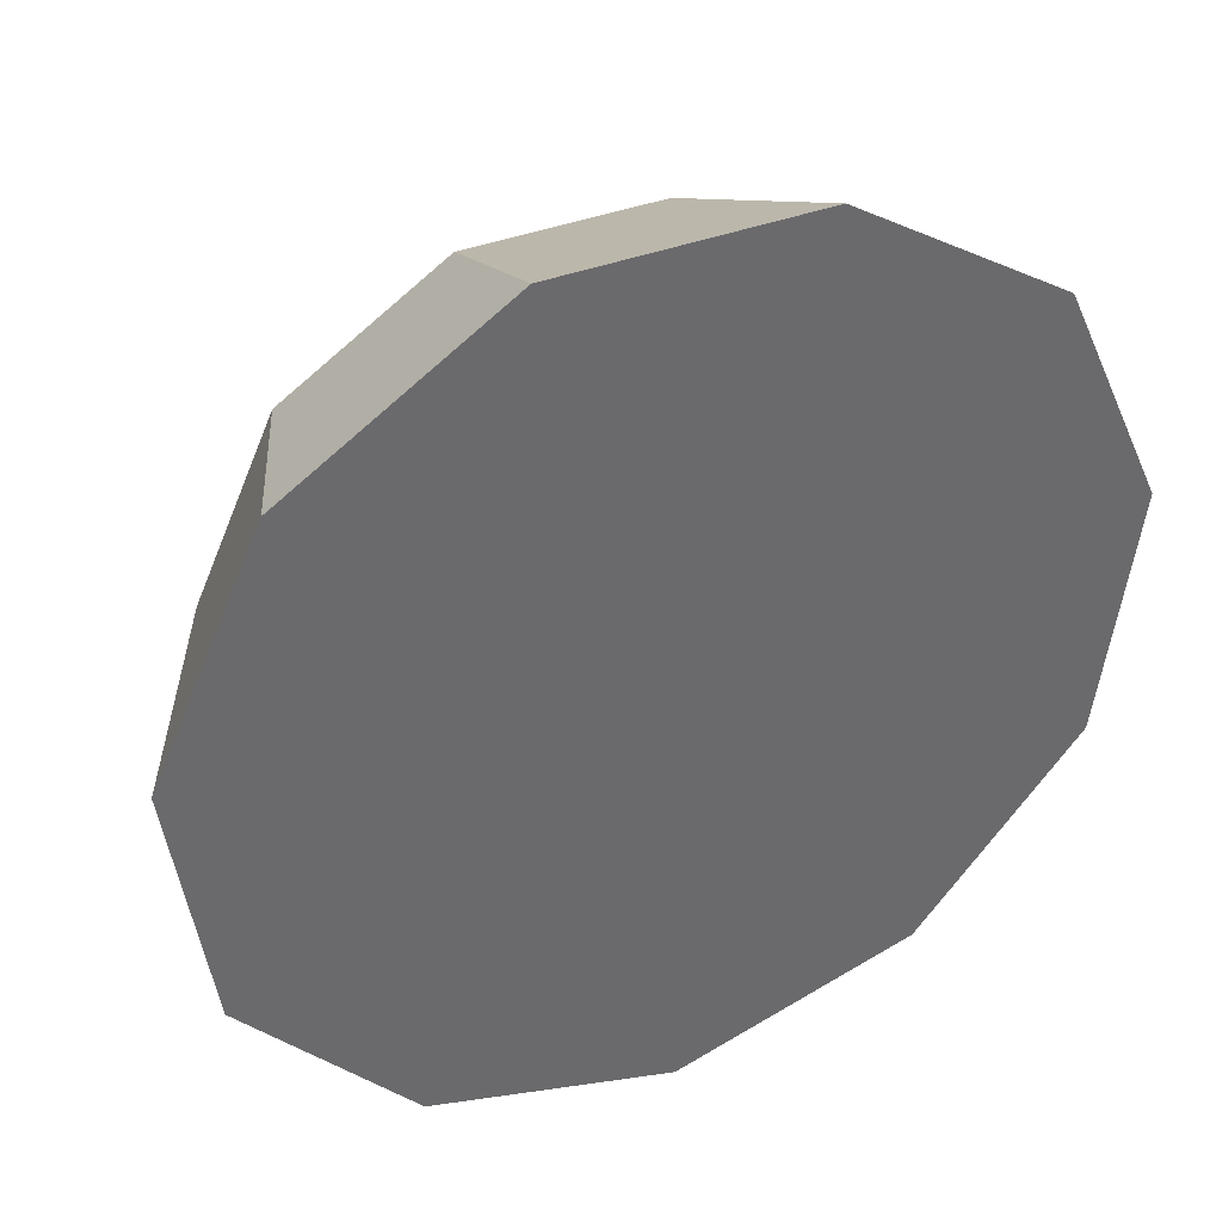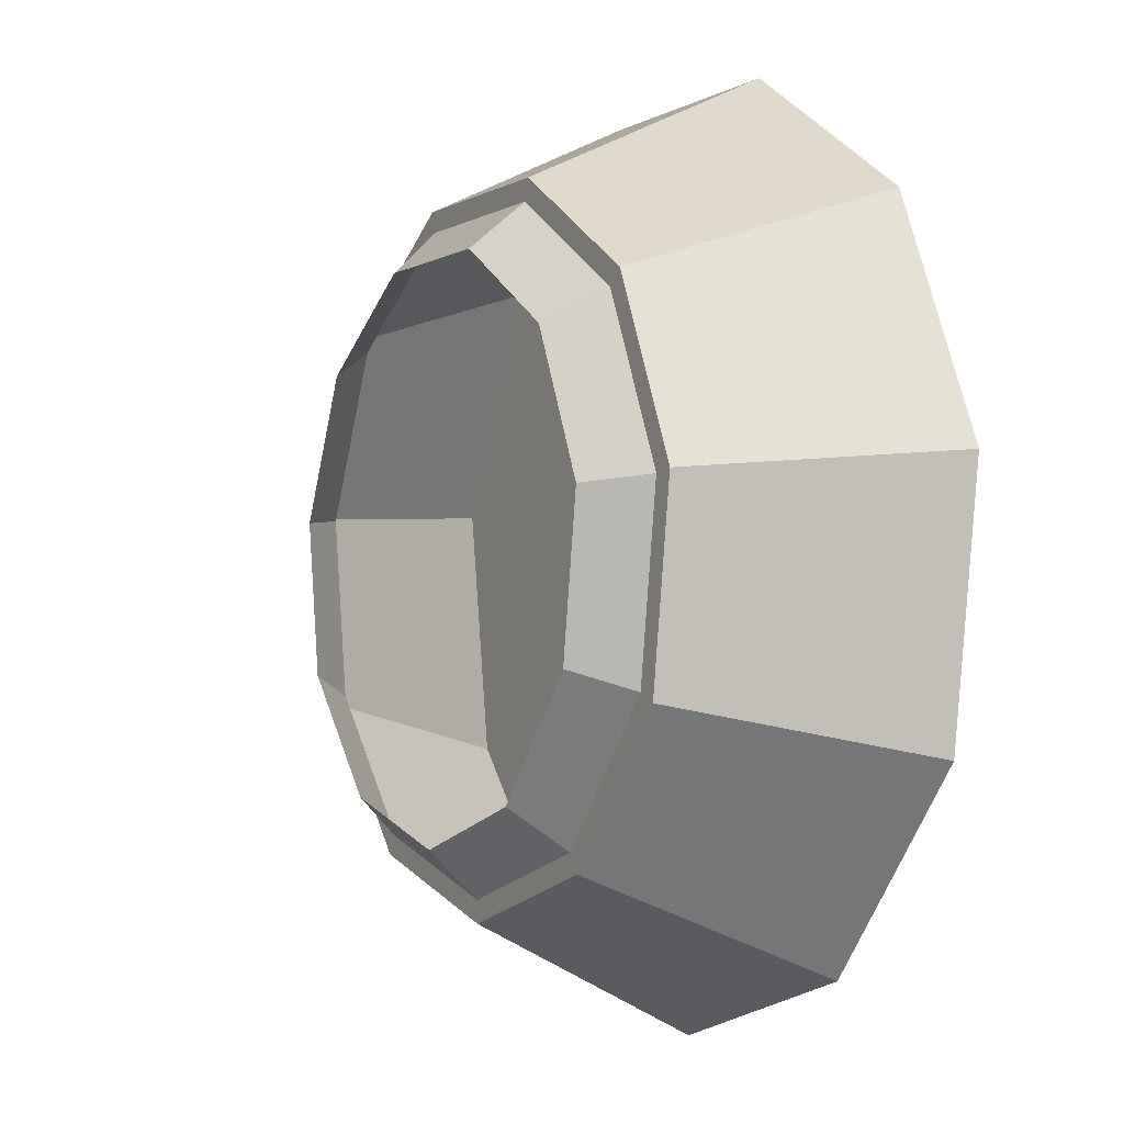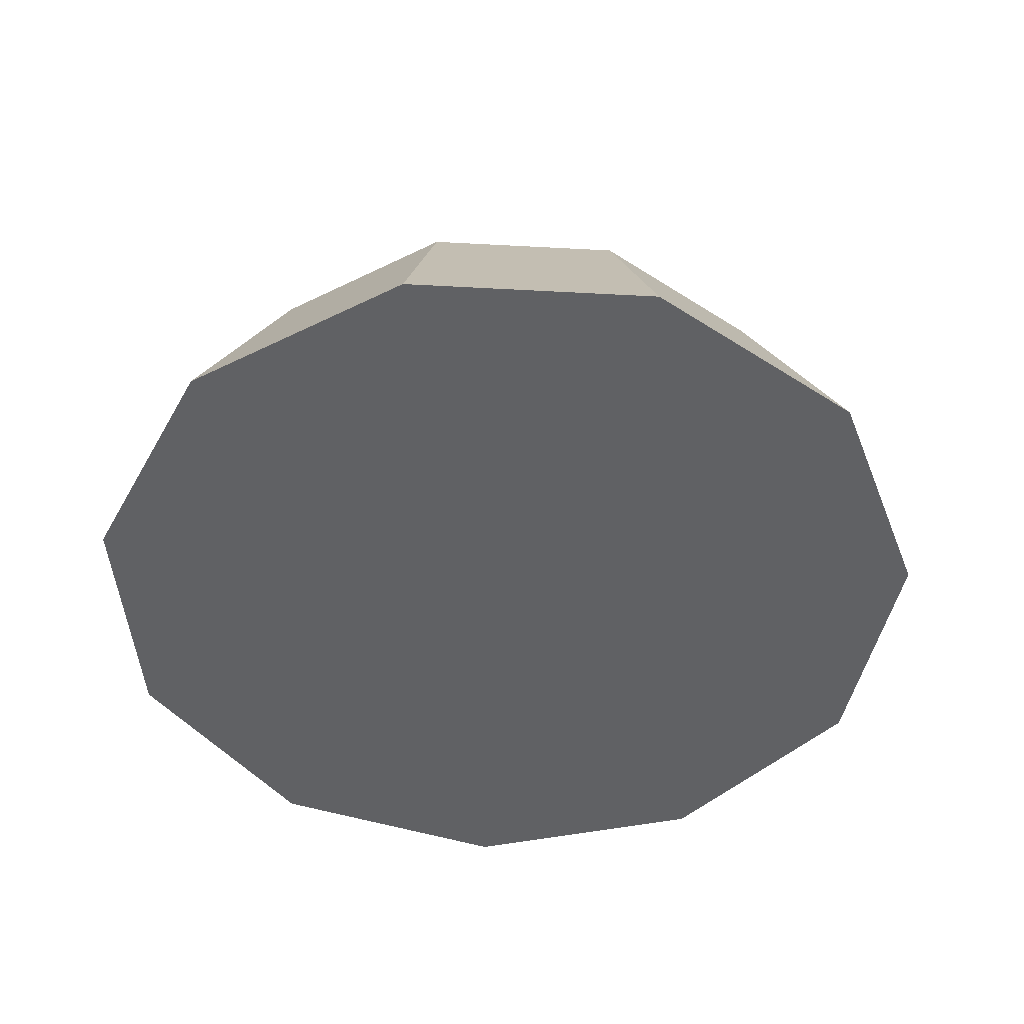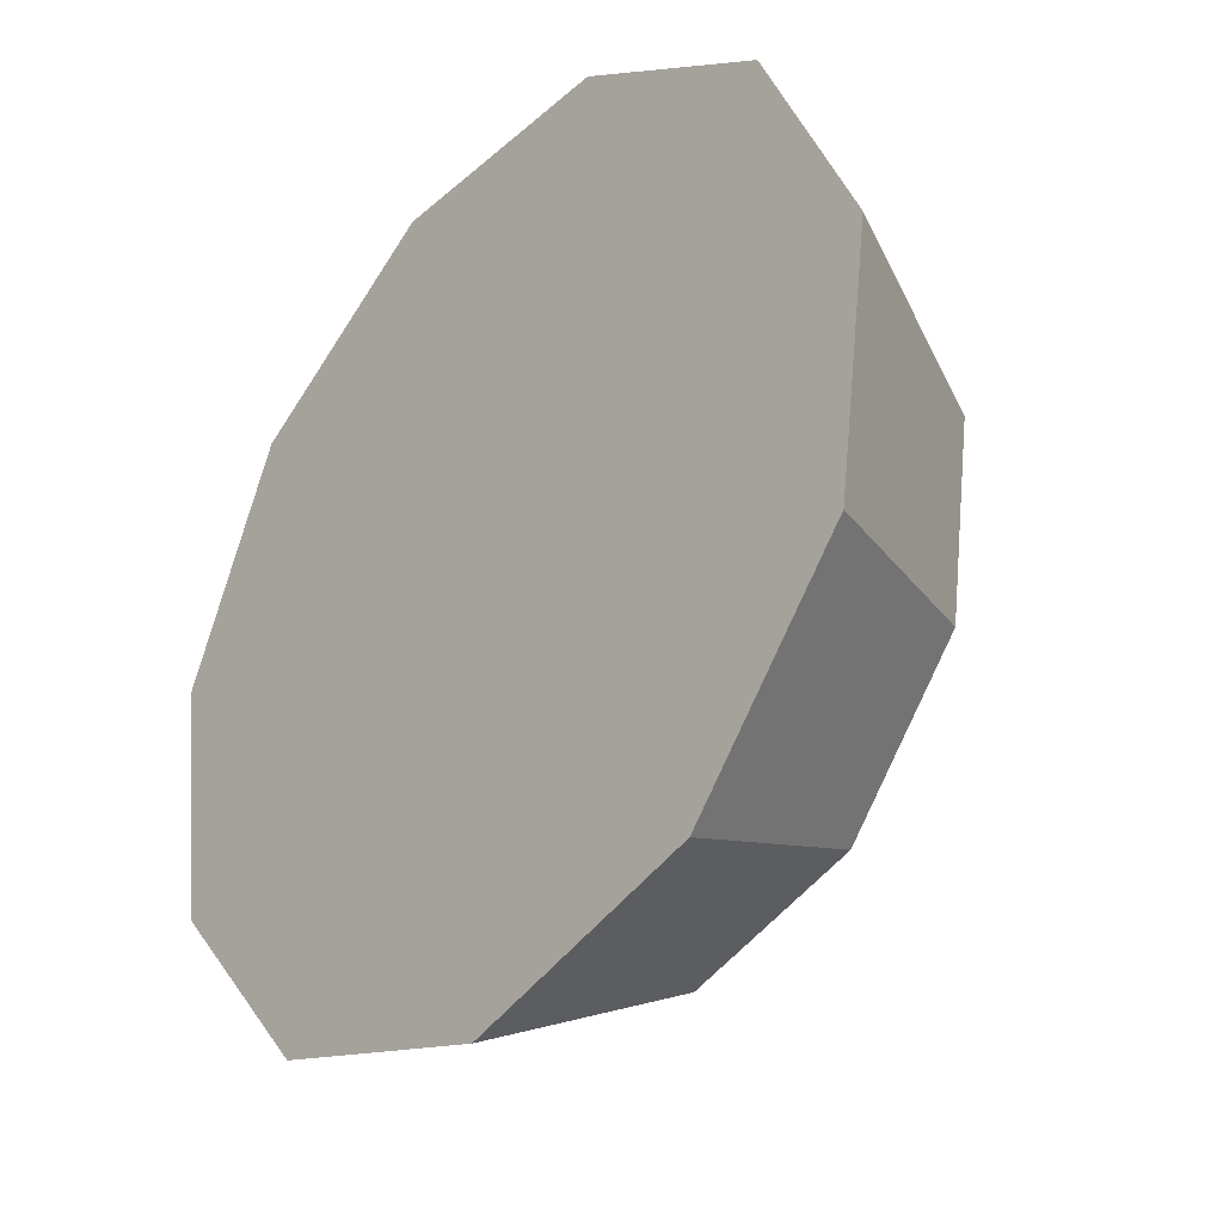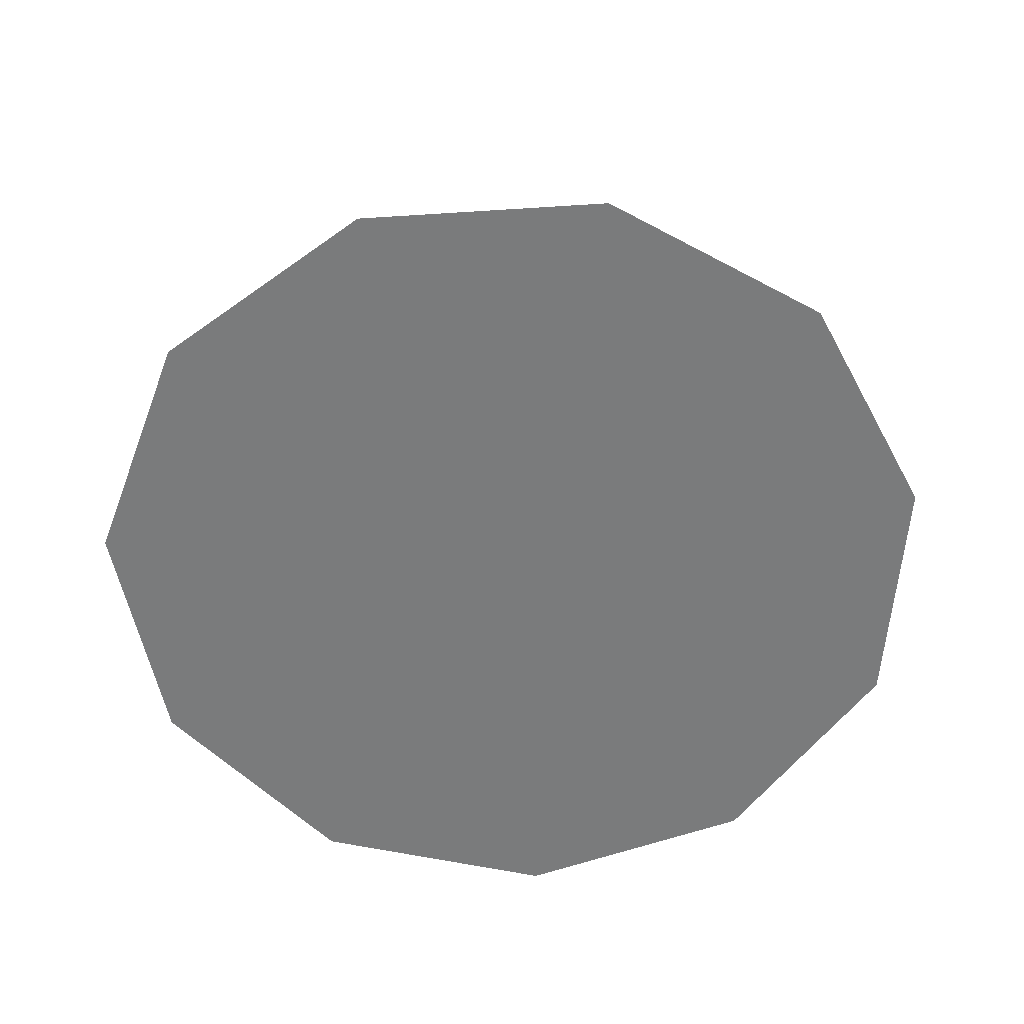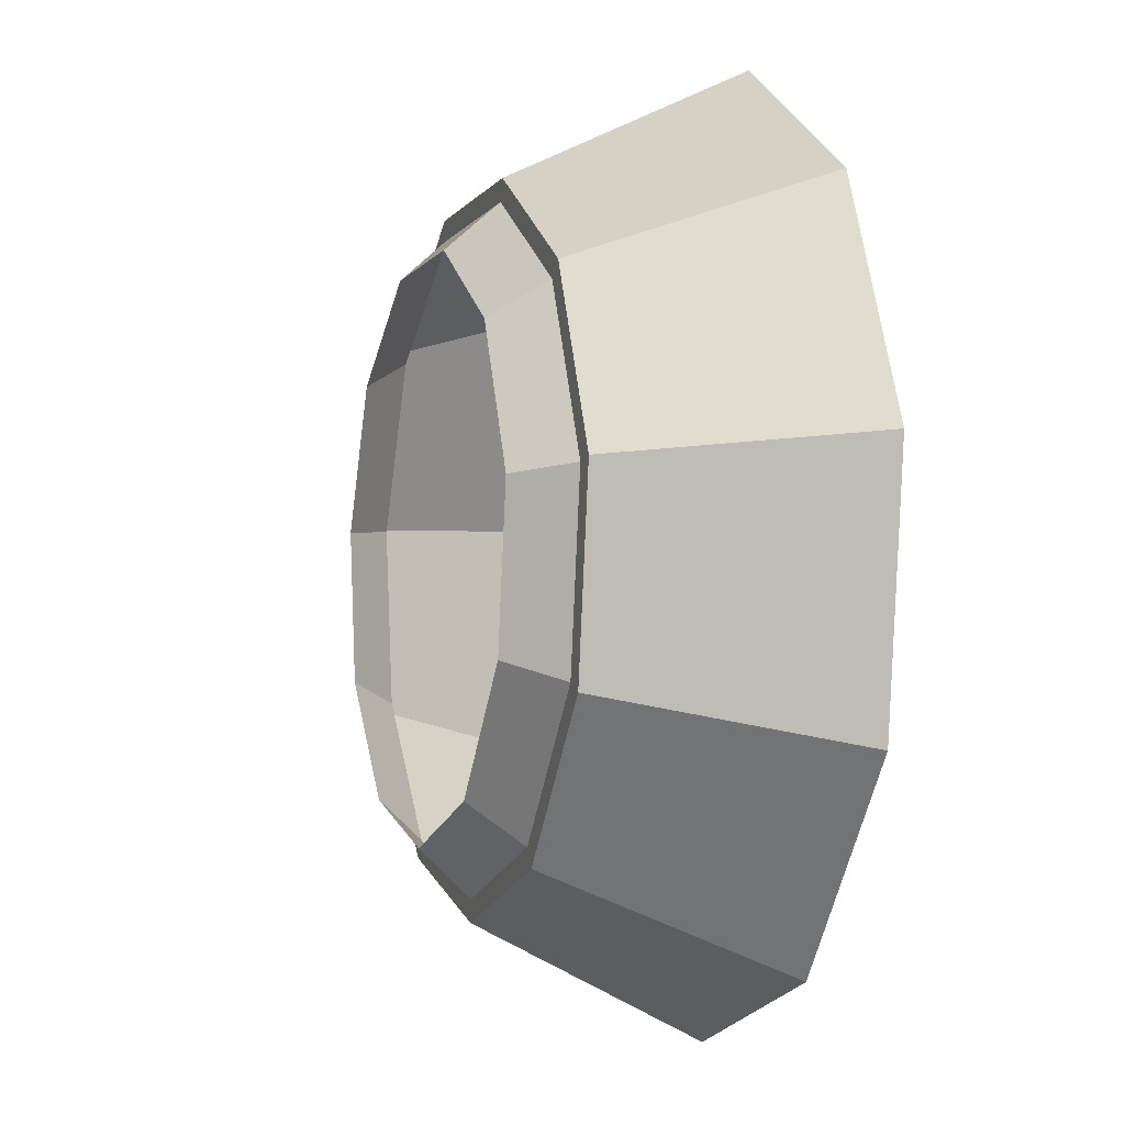
<metadata>
{"format":"obj","ext":"obj","renderer":"f3d","projection":"perspective","resolution":1024,"background":"white","views":[{"elev":39.0,"azim":-25.4,"up":"+Z"},{"elev":-3.2,"azim":-119.1,"up":"+Z"},{"elev":-47.0,"azim":127.4,"up":"+Y"},{"elev":-33.4,"azim":49.5,"up":"+Z"},{"elev":-58.3,"azim":3.8,"up":"+Y"},{"elev":-4.8,"azim":-108.1,"up":"+Z"}]}
</metadata>
<code>
o Cylinder
v -0 -0.7832 -2
v -0.7597 0.2077 -1.182
v 1.081 -0.7832 -1.683
v -1.278 0.2077 -0.5837
v 1.819 -0.7832 -0.8308
v -1.391 0.2077 0.2
v 1.98 -0.7832 0.2846
v -1.062 0.2077 0.9202
v 1.511 -0.7832 1.31
v -0.3959 0.2077 1.348
v 0.5635 -0.7832 1.919
v 0.3959 0.2077 1.348
v -0.5635 -0.7832 1.919
v 1.062 0.2077 0.9202
v -1.511 -0.7832 1.31
v 1.391 0.2077 0.2
v -1.98 -0.7832 0.2846
v 1.278 0.2077 -0.5837
v -1.819 -0.7832 -0.8308
v -0 0.2077 -1.405
v -1.081 -0.7832 -1.683
v 0.7597 0.2077 -1.182
v 0.811 0.2077 -1.262
v -0 0.2077 -1.5
v 1.364 0.2077 -0.6231
v 1.485 0.2077 0.2135
v 1.134 0.2077 0.9823
v 0.4226 0.2077 1.439
v -0.4226 0.2077 1.439
v -1.134 0.2077 0.9823
v -1.485 0.2077 0.2135
v -1.364 0.2077 -0.6231
v -0.811 0.2077 -1.262
v 0.7597 0.2077 -1.182
v -0 0.2077 -1.405
v 1.278 0.2077 -0.5837
v 1.391 0.2077 0.2
v 1.062 0.2077 0.9202
v 0.3959 0.2077 1.348
v -0.3959 0.2077 1.348
v -1.062 0.2077 0.9202
v -1.391 0.2077 0.2
v -1.278 0.2077 -0.5837
v -0.7597 0.2077 -1.182
v 0.7597 0.2077 -1.182
v -0 0.2077 -1.405
v 1.278 0.2077 -0.5837
v 1.391 0.2077 0.2
v 1.062 0.2077 0.9202
v 0.3959 0.2077 1.348
v -0.3959 0.2077 1.348
v -1.062 0.2077 0.9202
v -1.391 0.2077 0.2
v -1.278 0.2077 -0.5837
v -0.7597 0.2077 -1.182
v -0 0.4239 -1.201
v -0.6495 0.4239 -1.011
v -1.093 0.4239 -0.4991
v -1.189 0.4239 0.171
v -0.9079 0.4239 0.7867
v -0.3385 0.4239 1.153
v 0.3385 0.4239 1.153
v 0.9079 0.4239 0.7867
v 1.189 0.4239 0.171
v 1.093 0.4239 -0.4991
v 0.6495 0.4239 -1.011
f 1 24 23 3
f 3 23 25 5
f 5 25 26 7
f 7 26 27 9
f 9 27 28 11
f 11 28 29 13
f 13 29 30 15
f 15 30 31 17
f 17 31 32 19
f 19 32 33 21
f 21 33 24 1
f 1 3 5 7 9 11 13 15 17 19 21
f 35 34 23 24
f 34 36 25 23
f 36 37 26 25
f 37 38 27 26
f 38 39 28 27
f 39 40 29 28
f 40 41 30 29
f 41 42 31 30
f 42 43 32 31
f 43 44 33 32
f 44 35 24 33
f 44 43 54 55
f 37 36 47 48
f 40 39 50 51
f 43 42 53 54
f 36 34 45 47
f 39 38 49 50
f 42 41 52 53
f 34 35 46 45
f 35 44 55 46
f 38 37 48 49
f 41 40 51 52
f 55 54 4 2
f 48 47 18 16
f 51 50 12 10
f 54 53 6 4
f 47 45 22 18
f 50 49 14 12
f 53 52 8 6
f 45 46 20 22
f 46 55 2 20
f 49 48 16 14
f 52 51 10 8
f 14 16 64 63
f 20 2 57 56
f 22 20 56 66
f 6 8 60 59
f 12 14 63 62
f 18 22 66 65
f 4 6 59 58
f 10 12 62 61
f 16 18 65 64
f 2 4 58 57
f 8 10 61 60

</code>
